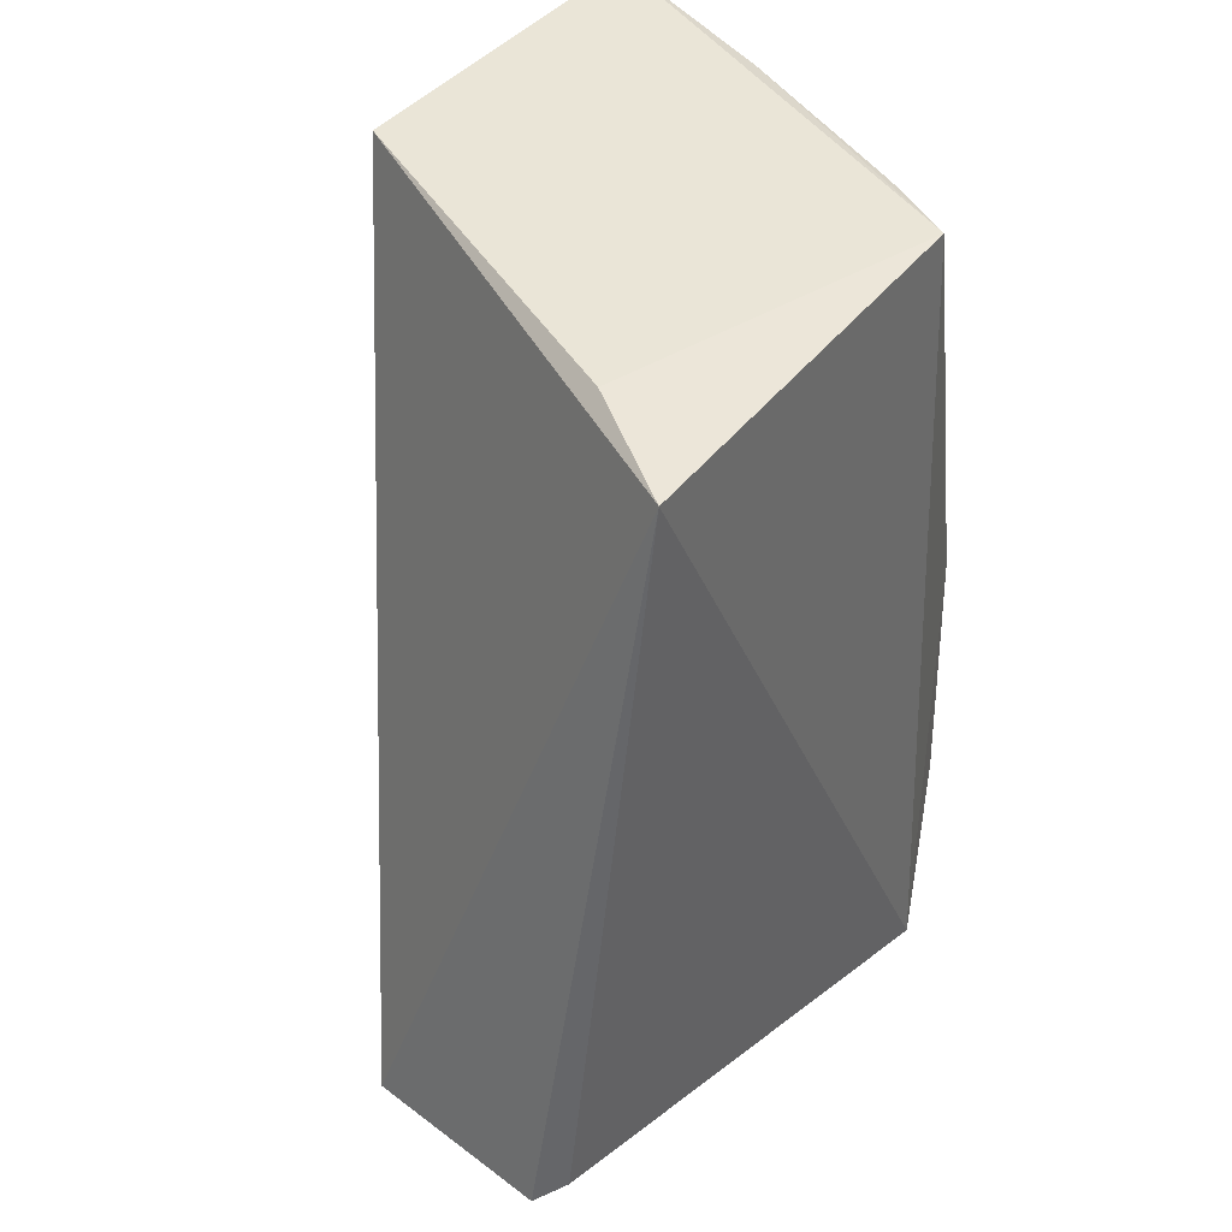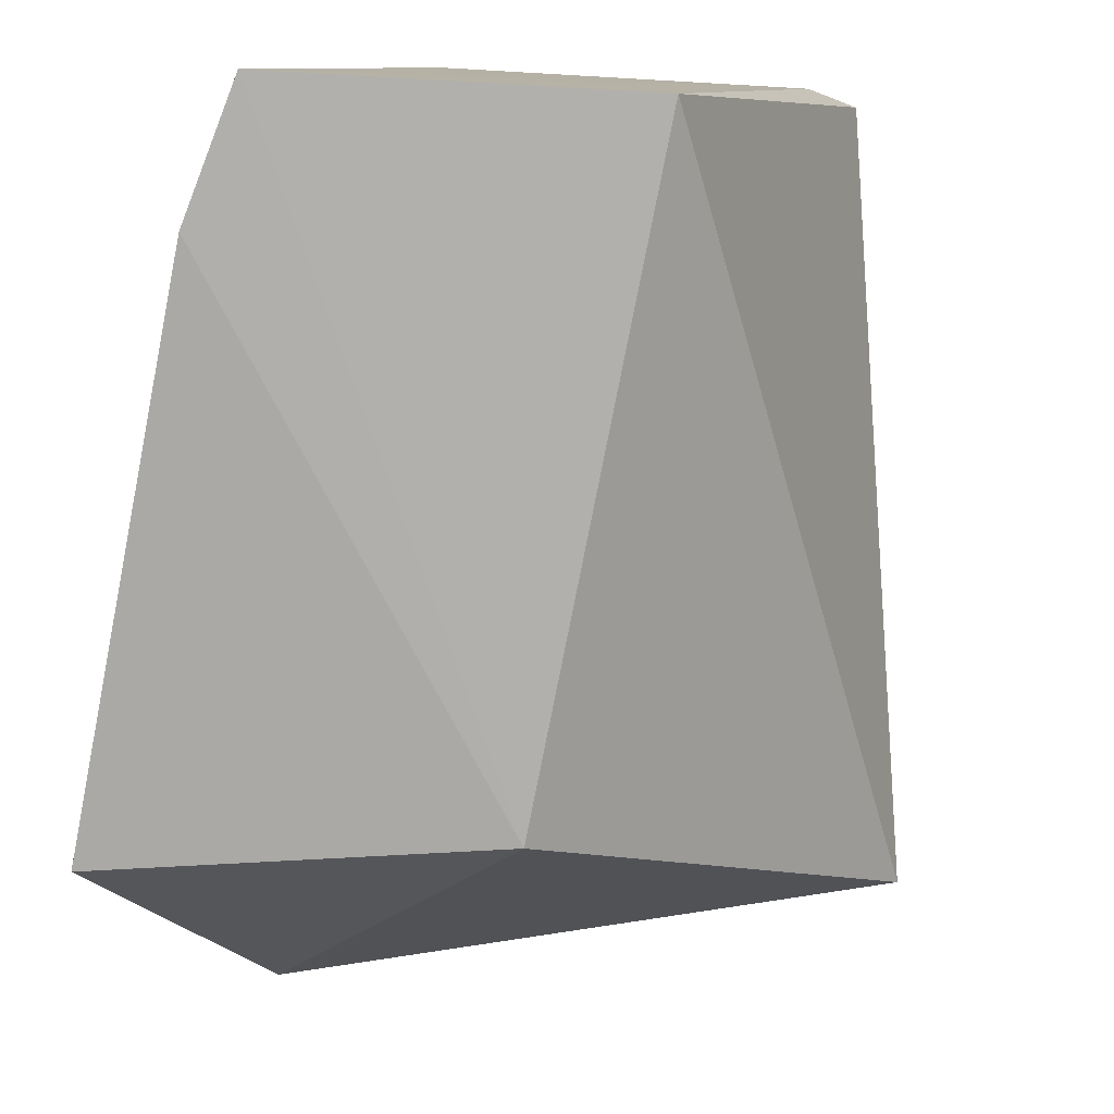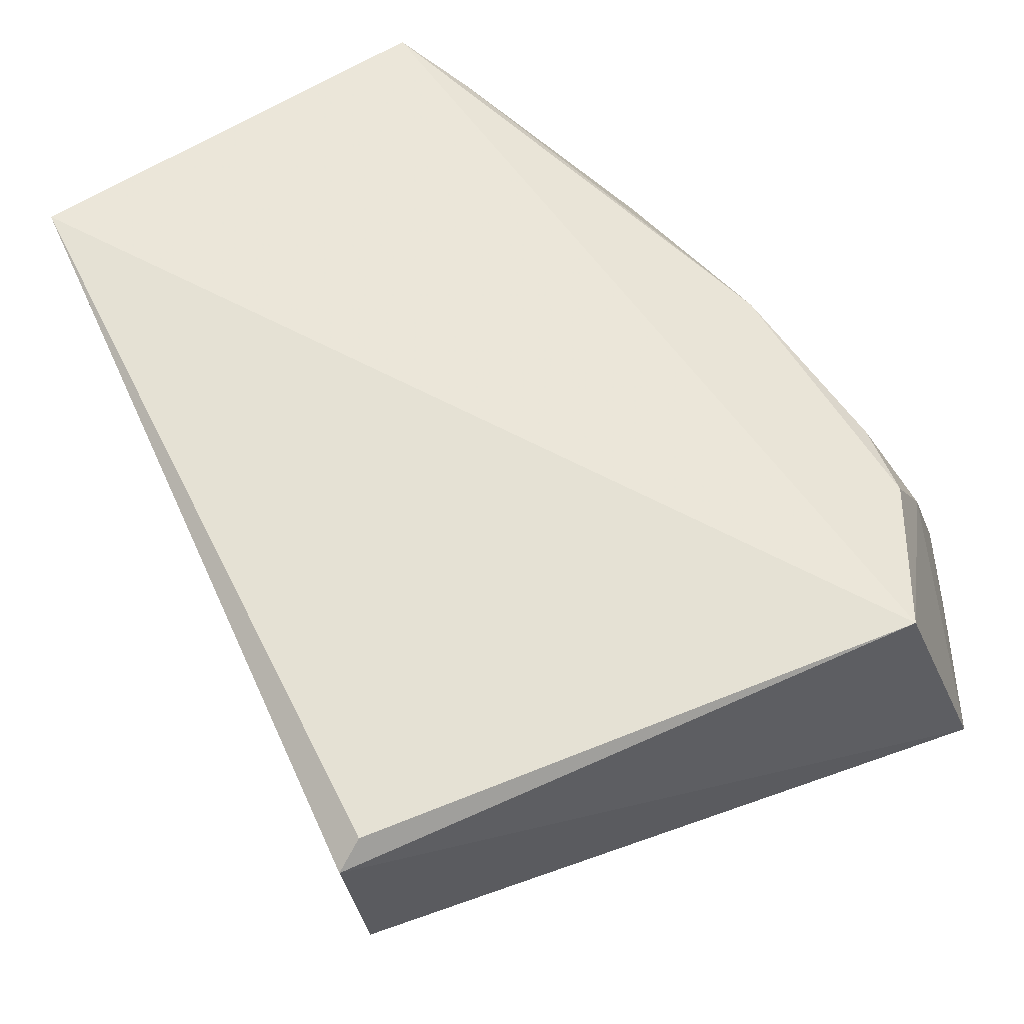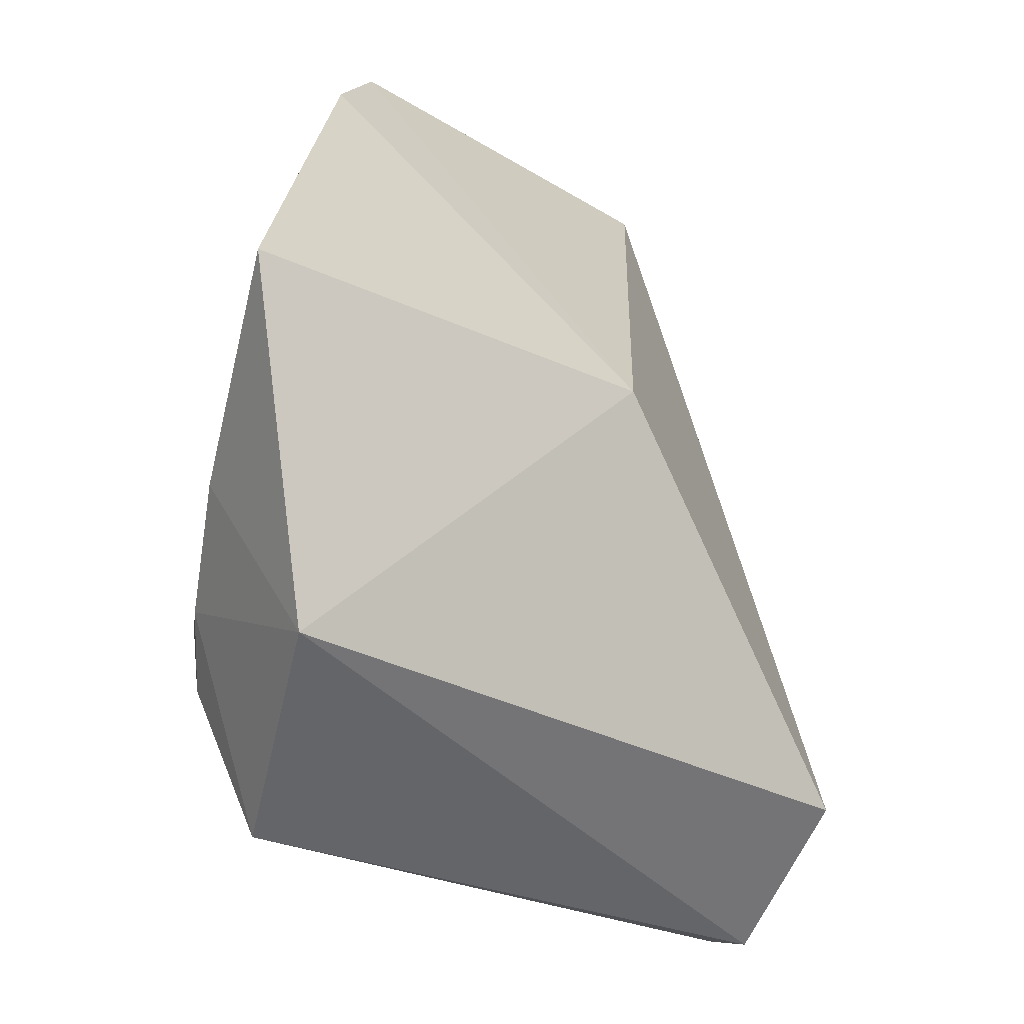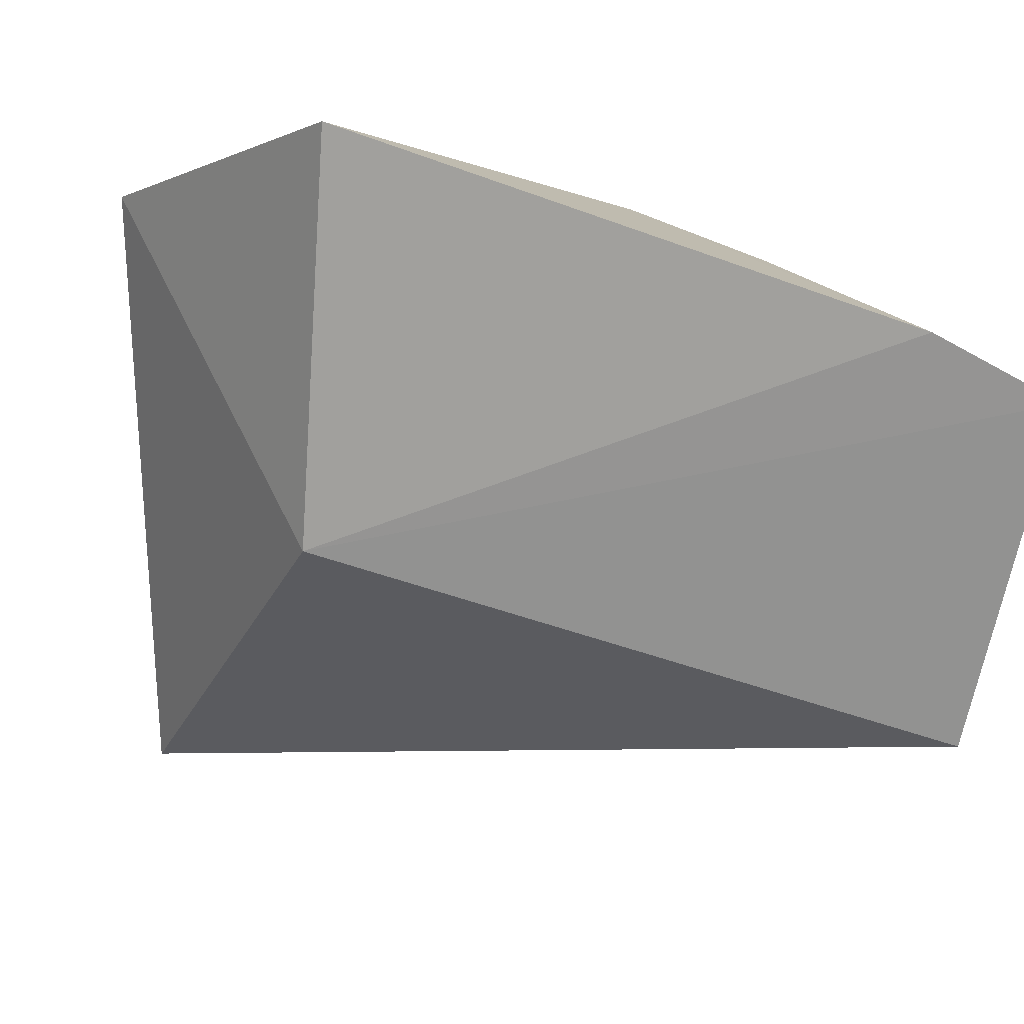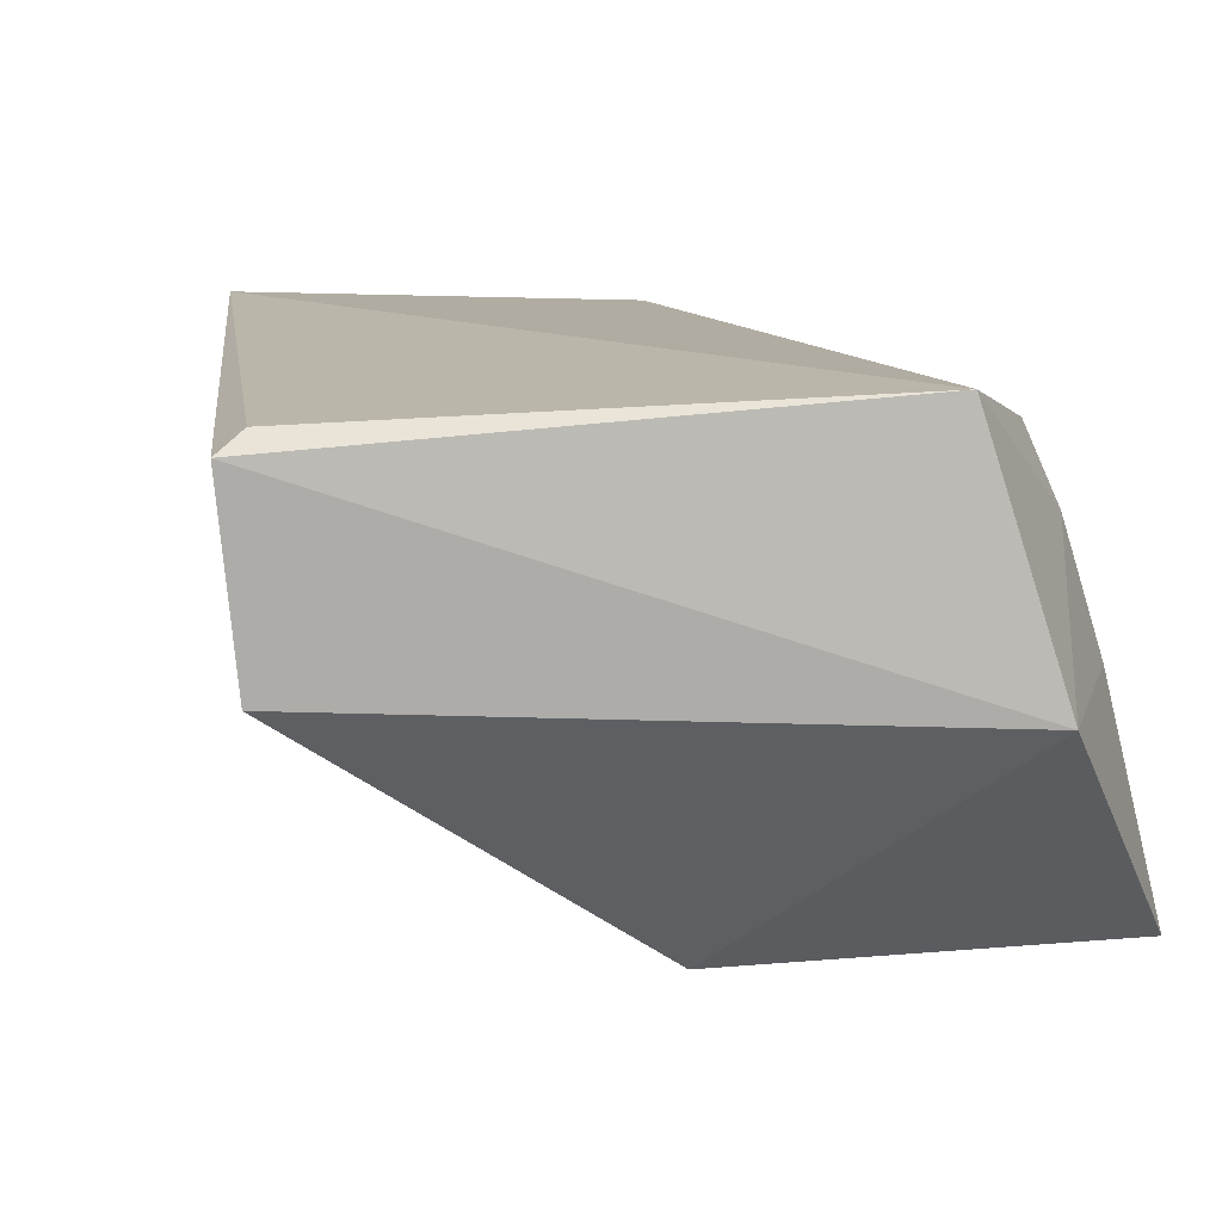
<metadata>
{"format":"obj","ext":"obj","renderer":"f3d","projection":"perspective","resolution":1024,"background":"white","views":[{"elev":45.0,"azim":128.0,"up":"+Z"},{"elev":-76.2,"azim":-7.7,"up":"+Y"},{"elev":63.3,"azim":143.6,"up":"+Y"},{"elev":-64.6,"azim":-28.1,"up":"+Z"},{"elev":-69.8,"azim":-105.4,"up":"+Y"},{"elev":14.5,"azim":162.0,"up":"+Y"}]}
</metadata>
<code>
v -0.3876 0.08534 0.01866
v -0.3101 0.1424 -0.1524
v -0.3415 0.1885 0.0145
v -0.436 0.1827 0.01114
v -0.4866 0.08087 -0.1506
v -0.4306 0.195 -0.1795
v -0.3554 0.1649 0.0185
v -0.397 0.07809 -0.1324
v -0.4702 0.08061 0.01242
v -0.3132 0.1898 -0.1482
v -0.4586 0.1789 -0.09319
v -0.4459 0.1375 -0.1913
v -0.4779 0.07911 -0.01912
v -0.3066 0.1855 -0.1505
v -0.4622 0.1658 -0.1498
v -0.4739 0.1363 -0.07976
v -0.4532 0.1837 -0.1506
v -0.4725 0.1358 -0.1491
v -0.4585 0.1789 -0.1339
v -0.4592 0.1646 -0.04953
v -0.4426 0.1785 -0.005418
v -0.4739 0.1212 -0.04946
v -0.4607 0.1218 0.009736
v -0.4454 0.1647 0.009451
v -0.4579 0.1512 -0.02031
v -0.4751 0.0937 -0.01972
f 1 2 3
f 6 4 3
f 7 1 3
f 7 3 4
f 8 2 1
f 9 7 4
f 9 1 7
f 9 8 1
f 10 6 3
f 11 4 6
f 12 8 5
f 12 2 8
f 13 5 8
f 13 8 9
f 14 10 3
f 14 3 2
f 14 2 12
f 14 12 6
f 14 6 10
f 15 6 12
f 16 5 13
f 17 11 6
f 17 6 15
f 18 15 12
f 18 12 5
f 18 5 16
f 19 16 11
f 19 18 16
f 19 15 18
f 19 17 15
f 19 11 17
f 20 11 16
f 21 4 11
f 21 11 20
f 22 20 16
f 22 16 13
f 23 9 4
f 24 23 4
f 24 4 21
f 24 21 20
f 25 20 22
f 25 22 23
f 25 24 20
f 25 23 24
f 26 23 22
f 26 22 13
f 26 13 9
f 26 9 23

</code>
